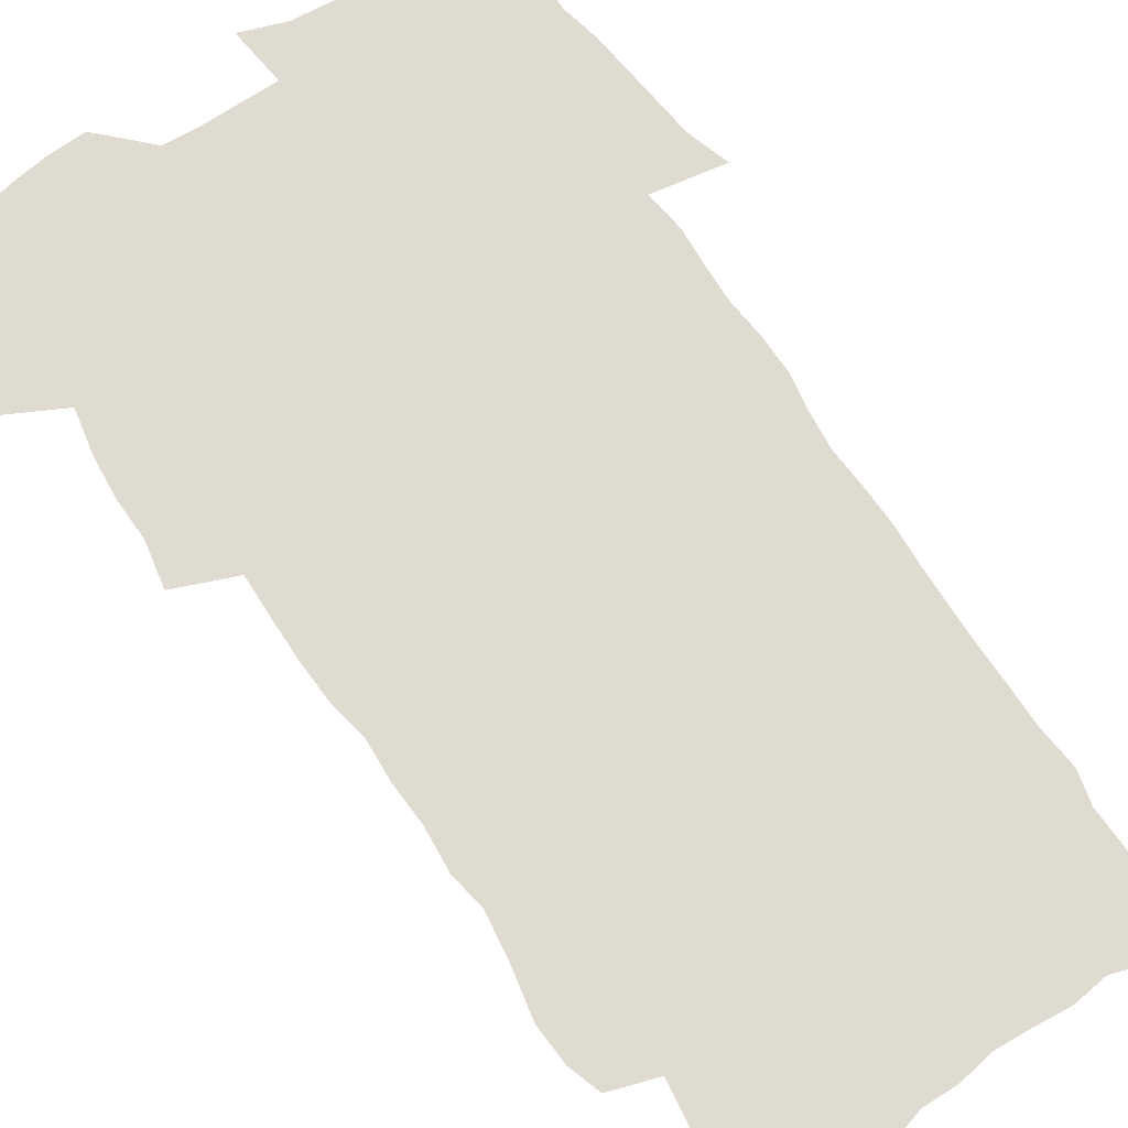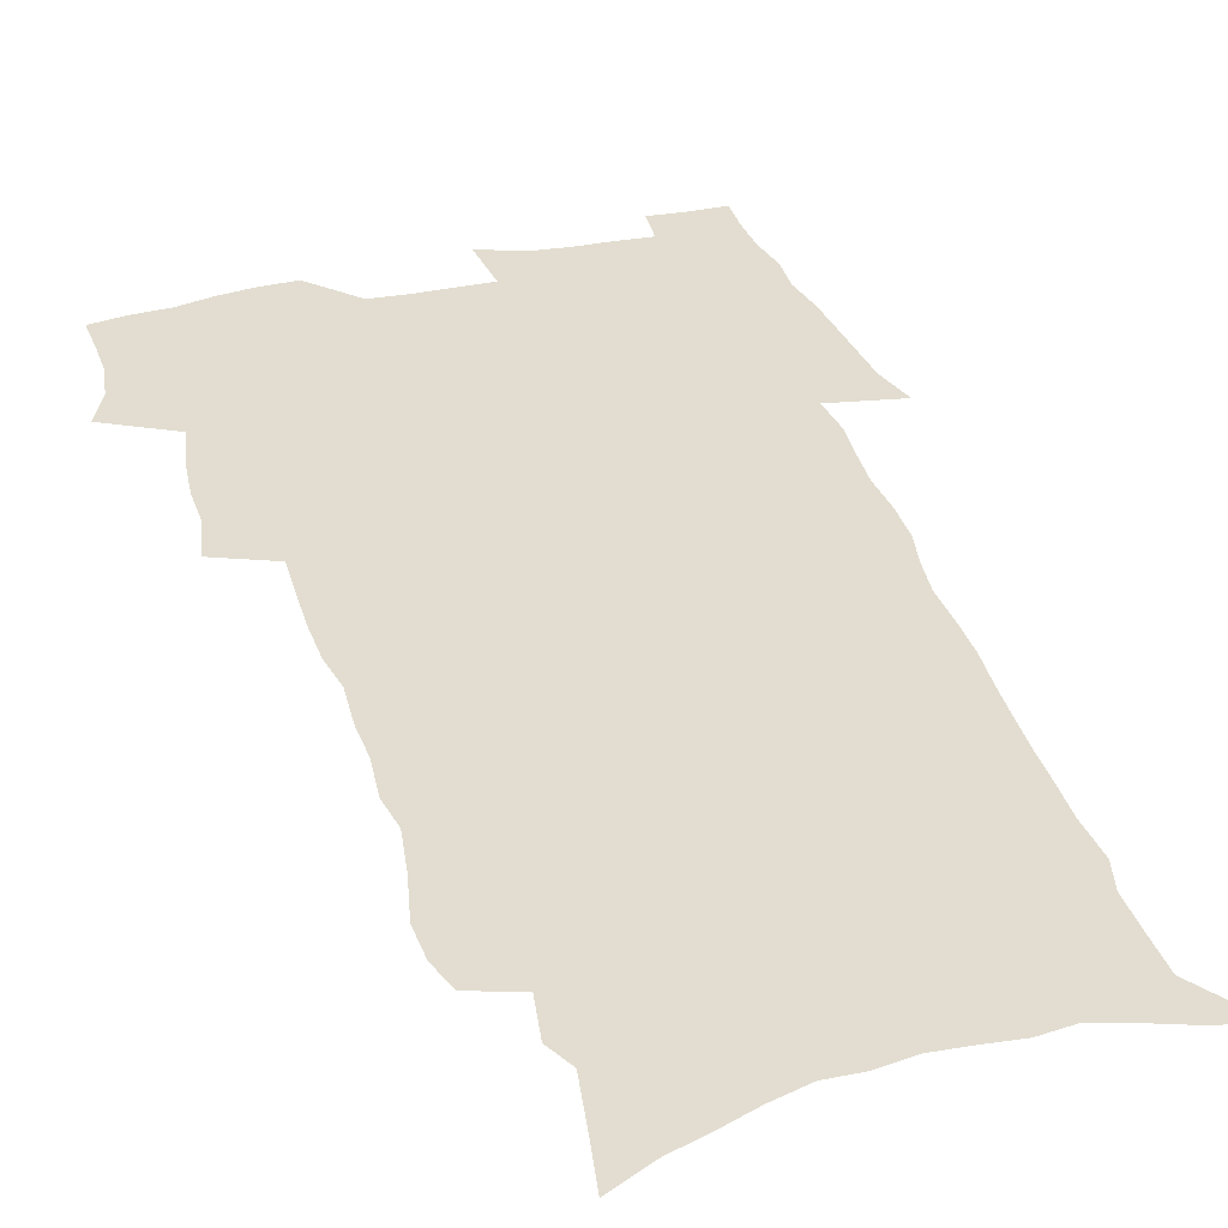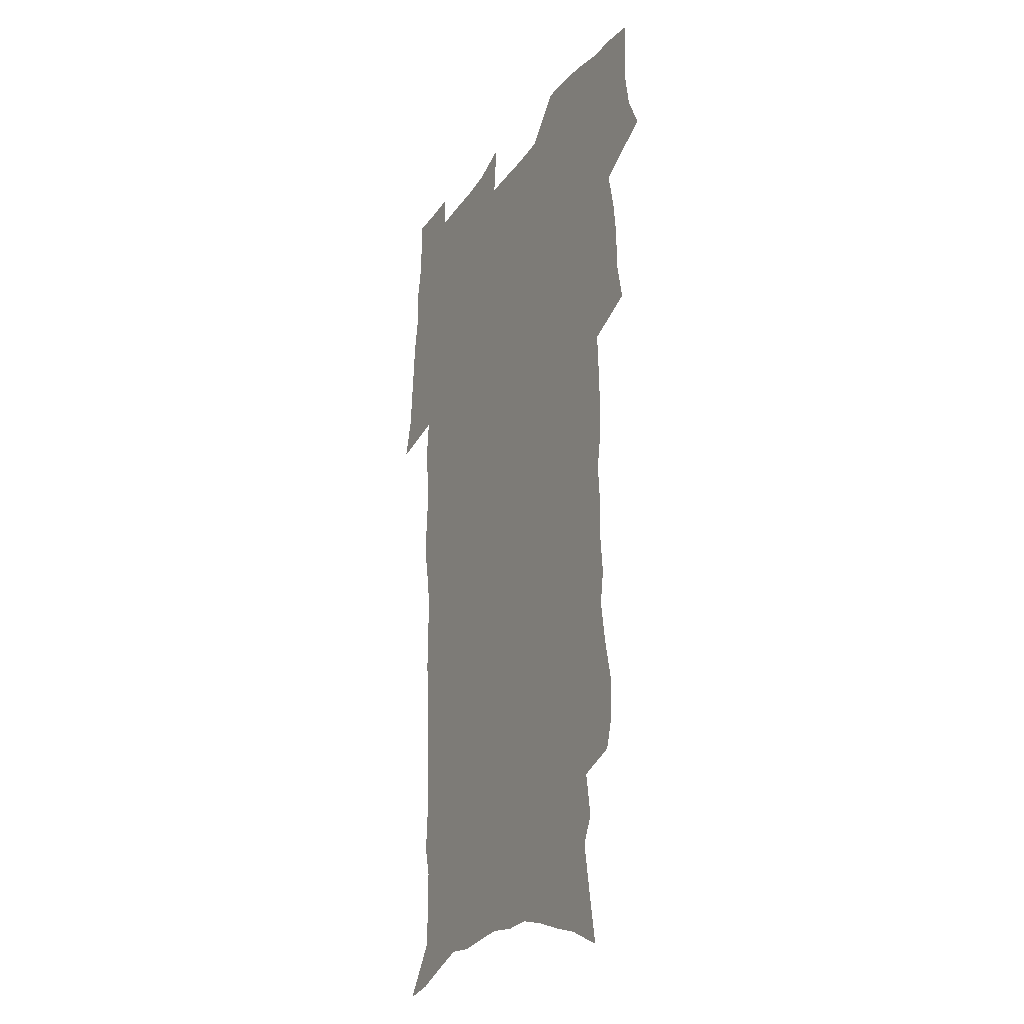
<metadata>
{"format":"obj","ext":"obj","renderer":"f3d","projection":"perspective","resolution":1024,"background":"white","views":[{"elev":69.9,"azim":-34.9,"up":"+Z"},{"elev":35.4,"azim":-17.4,"up":"+Z"},{"elev":-24.3,"azim":-117.6,"up":"+Y"}]}
</metadata>
<code>
v 470.6 522.3 0
v 477.7 537.4 0
v 480.2 552.1 0
v 480.1 566.8 0
v 479.5 581.5 0
v 488.2 438.8 0
v 492.1 457.3 0
v 492 472.9 0
v 493.8 489.6 0
v 497.7 507.6 0
v 498.3 522.2 0
v 496.7 537.1 0
v 497 551.7 0
v 497.7 565.8 0
v 494 583.6 0
v 509.5 232 0
v 505.6 244.8 0
v 505 260.3 0
v 509.4 279.9 0
v 512.3 298.4 0
v 510.1 312.3 0
v 512 330.1 0
v 511.5 345.9 0
v 512.7 363.8 0
v 510.2 378.3 0
v 509.8 394.6 0
v 510.3 411.6 0
v 511.2 429 0
v 509.6 444.3 0
v 511.2 461 0
v 509.2 475.5 0
v 511.8 492.3 0
v 513.2 507.8 0
v 513.6 522.5 0
v 511.3 537.6 0
v 514 552.1 0
v 511.9 567.5 0
v 509.1 584.2 0
v 522.2 152.7 0
v 525.9 173.1 0
v 529.8 196.2 0
v 524.4 207.2 0
v 527.5 225.8 0
v 529 243.5 0
v 531.9 262.3 0
v 532.3 278.1 0
v 531.6 293.1 0
v 532.1 309.1 0
v 531 323.8 0
v 530.9 339.7 0
v 530.4 355 0
v 530.7 371.2 0
v 530 386.6 0
v 529 401.7 0
v 528.2 417 0
v 529.4 433.7 0
v 528.3 448.4 0
v 529.1 464.2 0
v 527.9 478.7 0
v 530 494.6 0
v 528.8 509 0
v 528.6 523.5 0
v 529.2 538.1 0
v 528.5 552.8 0
v 526.4 569 0
v 523.4 587.3 0
v 540.3 161.3 0
v 538.4 173.7 0
v 545.2 203.3 0
v 544.4 218.3 0
v 544.8 234.6 0
v 547.6 253.5 0
v 548.1 269.5 0
v 548.2 284.9 0
v 548.8 300.9 0
v 547.7 315.1 0
v 546.9 329.8 0
v 549.1 348.1 0
v 547.5 361.4 0
v 547 376.6 0
v 546.7 391.7 0
v 545.6 406.2 0
v 545.1 421.3 0
v 544.1 435.8 0
v 544.6 451.3 0
v 544.9 466.4 0
v 545 481.2 0
v 545 495.6 0
v 544.9 509.8 0
v 545.4 524 0
v 544.8 538 0
v 544.5 551.9 0
v 541.1 570.2 0
v 537.9 589 0
v 554.1 165.4 0
v 557.1 187 0
v 559.9 208.6 0
v 561.4 226.9 0
v 563 244.6 0
v 563.2 260 0
v 562.8 274.5 0
v 563 290 0
v 562.6 304.6 0
v 562.1 319.3 0
v 562 334.6 0
v 561.6 348.9 0
v 562.1 365.2 0
v 561.8 380.1 0
v 561 394.4 0
v 561.7 410.4 0
v 560.8 424.3 0
v 560.4 438.9 0
v 560.1 453.5 0
v 560.5 468.3 0
v 560.6 482.7 0
v 560.3 496.6 0
v 560.1 510.6 0
v 559.9 524.4 0
v 559.7 538.3 0
v 558.6 552.7 0
v 556.2 569.7 0
v 552.9 589.2 0
v 569.1 170.8 0
v 571.8 191.4 0
v 575 215.3 0
v 575.8 231.8 0
v 576.1 247.3 0
v 576.5 262.8 0
v 576.7 278.4 0
v 576.2 292.5 0
v 575.9 307.1 0
v 576.1 322.7 0
v 576.2 337.9 0
v 576.3 352.8 0
v 576.8 369.1 0
v 576.1 382.9 0
v 574.9 396.3 0
v 575.3 411.6 0
v 574.7 425.4 0
v 575.3 441.4 0
v 574.9 455.2 0
v 574.7 469.3 0
v 574.6 483.3 0
v 574.4 497.1 0
v 574.5 511.1 0
v 574.5 524.8 0
v 574.3 538.4 0
v 572.9 553.4 0
v 570.7 570.6 0
v 583.9 174.6 0
v 584.6 189 0
v 587.6 215.3 0
v 588.9 234.6 0
v 589.4 250.5 0
v 589.1 263.6 0
v 589.5 280.2 0
v 589.3 294.3 0
v 589.2 309.4 0
v 589.6 325.5 0
v 589.5 339.5 0
v 589.2 352.3 0
v 589.8 370.5 0
v 590 385.4 0
v 589.2 398.7 0
v 588.9 412.7 0
v 588 425.8 0
v 588.8 442 0
v 588.8 456.1 0
v 588.7 470 0
v 588.7 483.9 0
v 588.7 497.8 0
v 588.8 511.6 0
v 588.4 525.2 0
v 588.2 538.8 0
v 587.4 553.4 0
v 586.1 569.4 0
v 597.5 174 0
v 599.2 195 0
v 600.6 216.2 0
v 601.5 235.6 0
v 601.8 251 0
v 601.6 264.2 0
v 602.2 281.3 0
v 602.2 295.5 0
v 602.3 311.2 0
v 602.3 325.3 0
v 602.4 339.6 0
v 602.8 355 0
v 602.7 369.7 0
v 602.8 386.2 0
v 602.7 399.7 0
v 602.5 413.9 0
v 602.3 427.8 0
v 602.4 442.1 0
v 602.6 456.9 0
v 602.7 470.9 0
v 602.6 484.4 0
v 602.7 498.4 0
v 602.8 512 0
v 602.5 525.5 0
v 602 539.6 0
v 601.6 553.7 0
v 600.8 569.1 0
v 611.7 176 0
v 612.9 198 0
v 613.4 215.3 0
v 614 234.8 0
v 614.2 251.6 0
v 614.5 266.1 0
v 615 280.4 0
v 615.1 296.7 0
v 615 311.3 0
v 615.1 326.5 0
v 615.3 338.7 0
v 615.9 356.8 0
v 615.8 371 0
v 616.1 384.9 0
v 615.9 400.1 0
v 615.9 413.8 0
v 616 428.6 0
v 616.1 442.2 0
v 616.1 457.4 0
v 616.2 470.9 0
v 616.3 484.5 0
v 616.4 498.3 0
v 616.3 512.1 0
v 616.3 525.6 0
v 616.3 539.2 0
v 615.9 553.8 0
v 615.4 568.8 0
v 613.2 592.1 0
v 625.6 174.9 0
v 626.1 197.8 0
v 626.4 217.1 0
v 626.7 233.6 0
v 627 249.3 0
v 627.2 264.4 0
v 628.2 278.2 0
v 627.7 296.9 0
v 627.8 311.5 0
v 628.3 325.5 0
v 628.6 341.8 0
v 628.7 356.8 0
v 628.9 370.9 0
v 629.2 384.9 0
v 629.2 399.7 0
v 629.4 413.8 0
v 629.7 427.8 0
v 629.7 442.4 0
v 629.9 456.6 0
v 629.8 470.7 0
v 629.9 484.4 0
v 630.4 498 0
v 630 512.2 0
v 630.2 525.8 0
v 630.2 539.5 0
v 630.2 553.7 0
v 630 569.5 0
v 630.9 585.4 0
v 639.6 173.3 0
v 639.7 194.9 0
v 639.3 215.7 0
v 639.3 232.8 0
v 640.3 246.7 0
v 641.3 260 0
v 641 277.9 0
v 641.1 293.7 0
v 640.8 309.9 0
v 641.7 323.3 0
v 641.5 340.7 0
v 641.8 355.3 0
v 642 369.9 0
v 642.6 383.9 0
v 643.1 398 0
v 643.2 412.7 0
v 643.3 427.3 0
v 643.8 441.3 0
v 643.9 455.6 0
v 643.9 469.9 0
v 644.3 483.8 0
v 644.3 497.9 0
v 644.7 511.7 0
v 644.2 525.9 0
v 644.2 539.6 0
v 644.5 553.9 0
v 644.9 569.6 0
v 646 583.8 0
v 653.4 174.7 0
v 653.5 192.3 0
v 652.7 212.6 0
v 652.8 229.3 0
v 653.6 244.4 0
v 653.7 260.8 0
v 654.9 274.6 0
v 654.3 291.6 0
v 654.9 306.4 0
v 654.7 322.7 0
v 655.6 337 0
v 656.1 351.7 0
v 656.1 367 0
v 656.1 382.2 0
v 657.3 396.1 0
v 657.5 410.9 0
v 657.6 425.7 0
v 657.9 440.1 0
v 658.2 454.6 0
v 658.6 468.8 0
v 658.8 483.1 0
v 658.2 497.7 0
v 658.8 511.5 0
v 658.6 525.6 0
v 658.9 539.7 0
v 659 553.9 0
v 659.6 568.4 0
v 660.5 583.3 0
v 668.2 169.7 0
v 669 185.5 0
v 667.8 205.8 0
v 667.6 223.3 0
v 668.3 239.1 0
v 668.5 255.2 0
v 668.9 270.7 0
v 668.7 287.1 0
v 669.1 302.4 0
v 668.8 318.8 0
v 669.6 333.5 0
v 670.3 348.4 0
v 670.4 363.8 0
v 671.8 377.9 0
v 674.1 391.6 0
v 672.9 407.9 0
v 673.8 422.4 0
v 673.3 437.8 0
v 674.2 452.2 0
v 674.4 467 0
v 674.8 481.5 0
v 674.5 496.3 0
v 673.3 511.1 0
v 674.3 525.1 0
v 672.9 539.9 0
v 673.3 553.5 0
v 673.9 567.2 0
v 675 582.1 0
v 676.2 596.7 0
v 683.8 163.9 0
v 682.7 183.8 0
v 682.4 201 0
v 682.3 217.9 0
v 685.7 230.8 0
v 684.4 248.5 0
v 684.9 263.9 0
v 685.1 279.8 0
v 685.8 295.2 0
v 686.6 310.6 0
v 687.8 325.5 0
v 687.7 341.4 0
v 687.1 358 0
v 688.9 372.4 0
v 691.7 386.4 0
v 692 402 0
v 690.8 418.5 0
v 691.8 433.5 0
v 693.1 448.3 0
v 691.5 464.4 0
v 692.9 479.1 0
v 693.9 493.7 0
v 691.2 509.5 0
v 691.3 523.9 0
v 689.2 539 0
v 688.4 553.2 0
v 688 566.9 0
v 689.4 581 0
v 690.7 595.5 0
v 698 161.6 0
v 720 458.9 0
v 715.2 475.8 0
v 713.8 491.3 0
v 712.6 506.6 0
v 711.2 521.8 0
v 708.3 537.4 0
v 709 551.9 0
v 706.2 566.8 0
v 705.5 581 0
v 705.9 595.2 0
f 10 11 1
f 1 11 2
f 11 12 2
f 2 12 3
f 12 13 3
f 3 13 4
f 13 14 4
f 4 14 5
f 14 15 5
f 28 29 6
f 6 29 7
f 29 30 7
f 7 30 8
f 30 31 8
f 8 31 9
f 31 32 9
f 9 32 10
f 32 33 10
f 10 33 11
f 33 34 11
f 11 34 12
f 34 35 12
f 12 35 13
f 35 36 13
f 13 36 14
f 36 37 14
f 14 37 15
f 37 38 15
f 43 44 16
f 16 44 17
f 44 45 17
f 17 45 18
f 45 46 18
f 18 46 19
f 46 47 19
f 19 47 20
f 47 48 20
f 20 48 21
f 48 49 21
f 21 49 22
f 49 50 22
f 22 50 23
f 50 51 23
f 23 51 24
f 51 52 24
f 24 52 25
f 52 53 25
f 25 53 26
f 53 54 26
f 26 54 27
f 54 55 27
f 27 55 28
f 55 56 28
f 28 56 29
f 56 57 29
f 29 57 30
f 57 58 30
f 30 58 31
f 58 59 31
f 31 59 32
f 59 60 32
f 32 60 33
f 60 61 33
f 33 61 34
f 61 62 34
f 34 62 35
f 62 63 35
f 35 63 36
f 63 64 36
f 36 64 37
f 64 65 37
f 37 65 38
f 65 66 38
f 39 67 40
f 67 68 40
f 40 68 41
f 68 69 41
f 41 69 42
f 69 70 42
f 42 70 43
f 70 71 43
f 43 71 44
f 71 72 44
f 44 72 45
f 72 73 45
f 45 73 46
f 73 74 46
f 46 74 47
f 74 75 47
f 47 75 48
f 75 76 48
f 48 76 49
f 76 77 49
f 49 77 50
f 77 78 50
f 50 78 51
f 78 79 51
f 51 79 52
f 79 80 52
f 52 80 53
f 80 81 53
f 53 81 54
f 81 82 54
f 54 82 55
f 82 83 55
f 55 83 56
f 83 84 56
f 56 84 57
f 84 85 57
f 57 85 58
f 85 86 58
f 58 86 59
f 86 87 59
f 59 87 60
f 87 88 60
f 60 88 61
f 88 89 61
f 61 89 62
f 89 90 62
f 62 90 63
f 90 91 63
f 63 91 64
f 91 92 64
f 64 92 65
f 92 93 65
f 65 93 66
f 93 94 66
f 67 95 68
f 95 96 68
f 68 96 69
f 96 97 69
f 69 97 70
f 97 98 70
f 70 98 71
f 98 99 71
f 71 99 72
f 99 100 72
f 72 100 73
f 100 101 73
f 73 101 74
f 101 102 74
f 74 102 75
f 102 103 75
f 75 103 76
f 103 104 76
f 76 104 77
f 104 105 77
f 77 105 78
f 105 106 78
f 78 106 79
f 106 107 79
f 79 107 80
f 107 108 80
f 80 108 81
f 108 109 81
f 81 109 82
f 109 110 82
f 82 110 83
f 110 111 83
f 83 111 84
f 111 112 84
f 84 112 85
f 112 113 85
f 85 113 86
f 113 114 86
f 86 114 87
f 114 115 87
f 87 115 88
f 115 116 88
f 88 116 89
f 116 117 89
f 89 117 90
f 117 118 90
f 90 118 91
f 118 119 91
f 91 119 92
f 119 120 92
f 92 120 93
f 120 121 93
f 93 121 94
f 121 122 94
f 95 123 96
f 123 124 96
f 96 124 97
f 124 125 97
f 97 125 98
f 125 126 98
f 98 126 99
f 126 127 99
f 99 127 100
f 127 128 100
f 100 128 101
f 128 129 101
f 101 129 102
f 129 130 102
f 102 130 103
f 130 131 103
f 103 131 104
f 131 132 104
f 104 132 105
f 132 133 105
f 105 133 106
f 133 134 106
f 106 134 107
f 134 135 107
f 107 135 108
f 135 136 108
f 108 136 109
f 136 137 109
f 109 137 110
f 137 138 110
f 110 138 111
f 138 139 111
f 111 139 112
f 139 140 112
f 112 140 113
f 140 141 113
f 113 141 114
f 141 142 114
f 114 142 115
f 142 143 115
f 115 143 116
f 143 144 116
f 116 144 117
f 144 145 117
f 117 145 118
f 145 146 118
f 118 146 119
f 146 147 119
f 119 147 120
f 147 148 120
f 120 148 121
f 148 149 121
f 121 149 122
f 123 150 124
f 150 151 124
f 124 151 125
f 151 152 125
f 125 152 126
f 152 153 126
f 126 153 127
f 153 154 127
f 127 154 128
f 154 155 128
f 128 155 129
f 155 156 129
f 129 156 130
f 156 157 130
f 130 157 131
f 157 158 131
f 131 158 132
f 158 159 132
f 132 159 133
f 159 160 133
f 133 160 134
f 160 161 134
f 134 161 135
f 161 162 135
f 135 162 136
f 162 163 136
f 136 163 137
f 163 164 137
f 137 164 138
f 164 165 138
f 138 165 139
f 165 166 139
f 139 166 140
f 166 167 140
f 140 167 141
f 167 168 141
f 141 168 142
f 168 169 142
f 142 169 143
f 169 170 143
f 143 170 144
f 170 171 144
f 144 171 145
f 171 172 145
f 145 172 146
f 172 173 146
f 146 173 147
f 173 174 147
f 147 174 148
f 174 175 148
f 148 175 149
f 175 176 149
f 150 177 151
f 177 178 151
f 151 178 152
f 178 179 152
f 152 179 153
f 179 180 153
f 153 180 154
f 180 181 154
f 154 181 155
f 181 182 155
f 155 182 156
f 182 183 156
f 156 183 157
f 183 184 157
f 157 184 158
f 184 185 158
f 158 185 159
f 185 186 159
f 159 186 160
f 186 187 160
f 160 187 161
f 187 188 161
f 161 188 162
f 188 189 162
f 162 189 163
f 189 190 163
f 163 190 164
f 190 191 164
f 164 191 165
f 191 192 165
f 165 192 166
f 192 193 166
f 166 193 167
f 193 194 167
f 167 194 168
f 194 195 168
f 168 195 169
f 195 196 169
f 169 196 170
f 196 197 170
f 170 197 171
f 197 198 171
f 171 198 172
f 198 199 172
f 172 199 173
f 199 200 173
f 173 200 174
f 200 201 174
f 174 201 175
f 201 202 175
f 175 202 176
f 202 203 176
f 177 204 178
f 204 205 178
f 178 205 179
f 205 206 179
f 179 206 180
f 206 207 180
f 180 207 181
f 207 208 181
f 181 208 182
f 208 209 182
f 182 209 183
f 209 210 183
f 183 210 184
f 210 211 184
f 184 211 185
f 211 212 185
f 185 212 186
f 212 213 186
f 186 213 187
f 213 214 187
f 187 214 188
f 214 215 188
f 188 215 189
f 215 216 189
f 189 216 190
f 216 217 190
f 190 217 191
f 217 218 191
f 191 218 192
f 218 219 192
f 192 219 193
f 219 220 193
f 193 220 194
f 220 221 194
f 194 221 195
f 221 222 195
f 195 222 196
f 222 223 196
f 196 223 197
f 223 224 197
f 197 224 198
f 224 225 198
f 198 225 199
f 225 226 199
f 199 226 200
f 226 227 200
f 200 227 201
f 227 228 201
f 201 228 202
f 228 229 202
f 202 229 203
f 229 230 203
f 204 232 205
f 232 233 205
f 205 233 206
f 233 234 206
f 206 234 207
f 234 235 207
f 207 235 208
f 235 236 208
f 208 236 209
f 236 237 209
f 209 237 210
f 237 238 210
f 210 238 211
f 238 239 211
f 211 239 212
f 239 240 212
f 212 240 213
f 240 241 213
f 213 241 214
f 241 242 214
f 214 242 215
f 242 243 215
f 215 243 216
f 243 244 216
f 216 244 217
f 244 245 217
f 217 245 218
f 245 246 218
f 218 246 219
f 246 247 219
f 219 247 220
f 247 248 220
f 220 248 221
f 248 249 221
f 221 249 222
f 249 250 222
f 222 250 223
f 250 251 223
f 223 251 224
f 251 252 224
f 224 252 225
f 252 253 225
f 225 253 226
f 253 254 226
f 226 254 227
f 254 255 227
f 227 255 228
f 255 256 228
f 228 256 229
f 256 257 229
f 229 257 230
f 257 258 230
f 230 258 231
f 258 259 231
f 232 260 233
f 260 261 233
f 233 261 234
f 261 262 234
f 234 262 235
f 262 263 235
f 235 263 236
f 263 264 236
f 236 264 237
f 264 265 237
f 237 265 238
f 265 266 238
f 238 266 239
f 266 267 239
f 239 267 240
f 267 268 240
f 240 268 241
f 268 269 241
f 241 269 242
f 269 270 242
f 242 270 243
f 270 271 243
f 243 271 244
f 271 272 244
f 244 272 245
f 272 273 245
f 245 273 246
f 273 274 246
f 246 274 247
f 274 275 247
f 247 275 248
f 275 276 248
f 248 276 249
f 276 277 249
f 249 277 250
f 277 278 250
f 250 278 251
f 278 279 251
f 251 279 252
f 279 280 252
f 252 280 253
f 280 281 253
f 253 281 254
f 281 282 254
f 254 282 255
f 282 283 255
f 255 283 256
f 283 284 256
f 256 284 257
f 284 285 257
f 257 285 258
f 285 286 258
f 258 286 259
f 286 287 259
f 260 288 261
f 288 289 261
f 261 289 262
f 289 290 262
f 262 290 263
f 290 291 263
f 263 291 264
f 291 292 264
f 264 292 265
f 292 293 265
f 265 293 266
f 293 294 266
f 266 294 267
f 294 295 267
f 267 295 268
f 295 296 268
f 268 296 269
f 296 297 269
f 269 297 270
f 297 298 270
f 270 298 271
f 298 299 271
f 271 299 272
f 299 300 272
f 272 300 273
f 300 301 273
f 273 301 274
f 301 302 274
f 274 302 275
f 302 303 275
f 275 303 276
f 303 304 276
f 276 304 277
f 304 305 277
f 277 305 278
f 305 306 278
f 278 306 279
f 306 307 279
f 279 307 280
f 307 308 280
f 280 308 281
f 308 309 281
f 281 309 282
f 309 310 282
f 282 310 283
f 310 311 283
f 283 311 284
f 311 312 284
f 284 312 285
f 312 313 285
f 285 313 286
f 313 314 286
f 286 314 287
f 314 315 287
f 288 316 289
f 316 317 289
f 289 317 290
f 317 318 290
f 290 318 291
f 318 319 291
f 291 319 292
f 319 320 292
f 292 320 293
f 320 321 293
f 293 321 294
f 321 322 294
f 294 322 295
f 322 323 295
f 295 323 296
f 323 324 296
f 296 324 297
f 324 325 297
f 297 325 298
f 325 326 298
f 298 326 299
f 326 327 299
f 299 327 300
f 327 328 300
f 300 328 301
f 328 329 301
f 301 329 302
f 329 330 302
f 302 330 303
f 330 331 303
f 303 331 304
f 331 332 304
f 304 332 305
f 332 333 305
f 305 333 306
f 333 334 306
f 306 334 307
f 334 335 307
f 307 335 308
f 335 336 308
f 308 336 309
f 336 337 309
f 309 337 310
f 337 338 310
f 310 338 311
f 338 339 311
f 311 339 312
f 339 340 312
f 312 340 313
f 340 341 313
f 313 341 314
f 341 342 314
f 314 342 315
f 342 343 315
f 316 345 317
f 345 346 317
f 317 346 318
f 346 347 318
f 318 347 319
f 347 348 319
f 319 348 320
f 348 349 320
f 320 349 321
f 349 350 321
f 321 350 322
f 350 351 322
f 322 351 323
f 351 352 323
f 323 352 324
f 352 353 324
f 324 353 325
f 353 354 325
f 325 354 326
f 354 355 326
f 326 355 327
f 355 356 327
f 327 356 328
f 356 357 328
f 328 357 329
f 357 358 329
f 329 358 330
f 358 359 330
f 330 359 331
f 359 360 331
f 331 360 332
f 360 361 332
f 332 361 333
f 361 362 333
f 333 362 334
f 362 363 334
f 334 363 335
f 363 364 335
f 335 364 336
f 364 365 336
f 336 365 337
f 365 366 337
f 337 366 338
f 366 367 338
f 338 367 339
f 367 368 339
f 339 368 340
f 368 369 340
f 340 369 341
f 369 370 341
f 341 370 342
f 370 371 342
f 342 371 343
f 371 372 343
f 343 372 344
f 372 373 344
f 345 374 346
f 364 375 365
f 375 376 365
f 365 376 366
f 376 377 366
f 366 377 367
f 377 378 367
f 367 378 368
f 378 379 368
f 368 379 369
f 379 380 369
f 369 380 370
f 380 381 370
f 370 381 371
f 381 382 371
f 371 382 372
f 382 383 372
f 372 383 373
f 383 384 373

</code>
